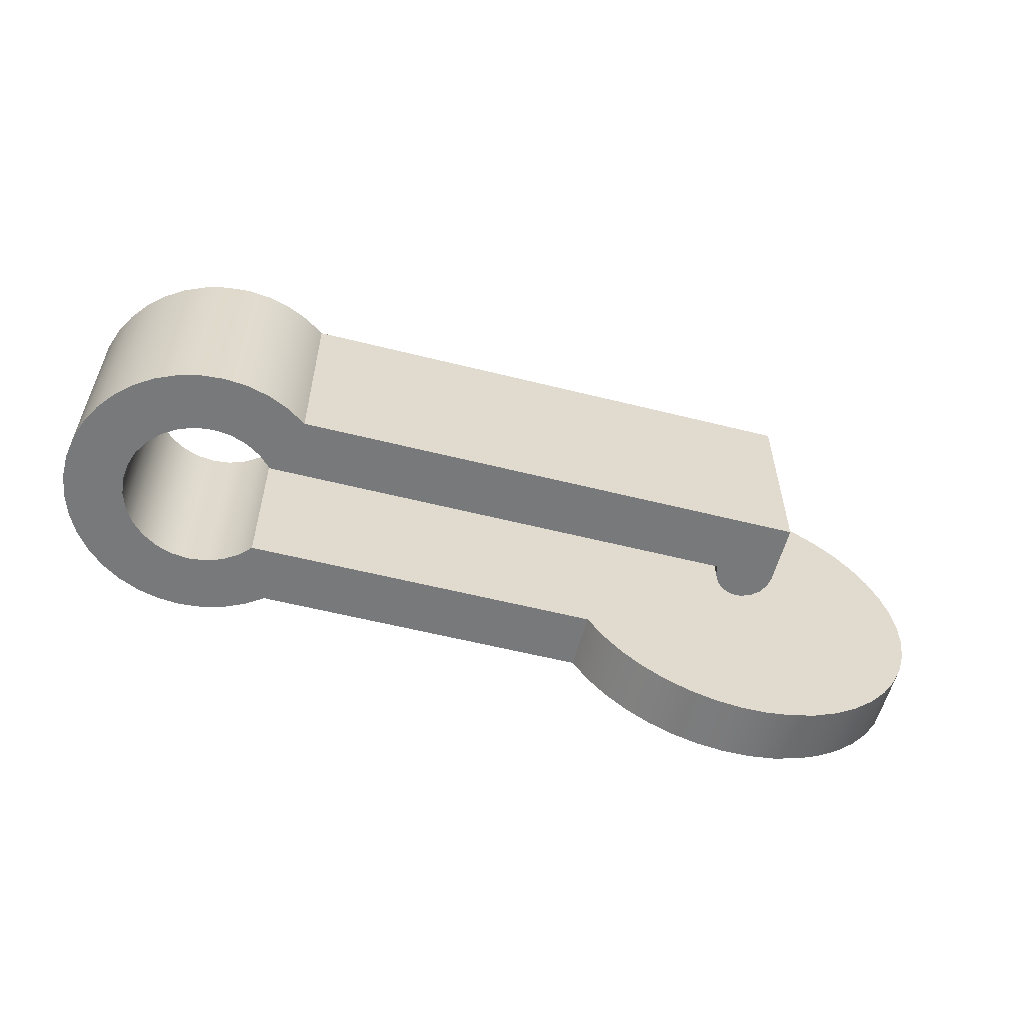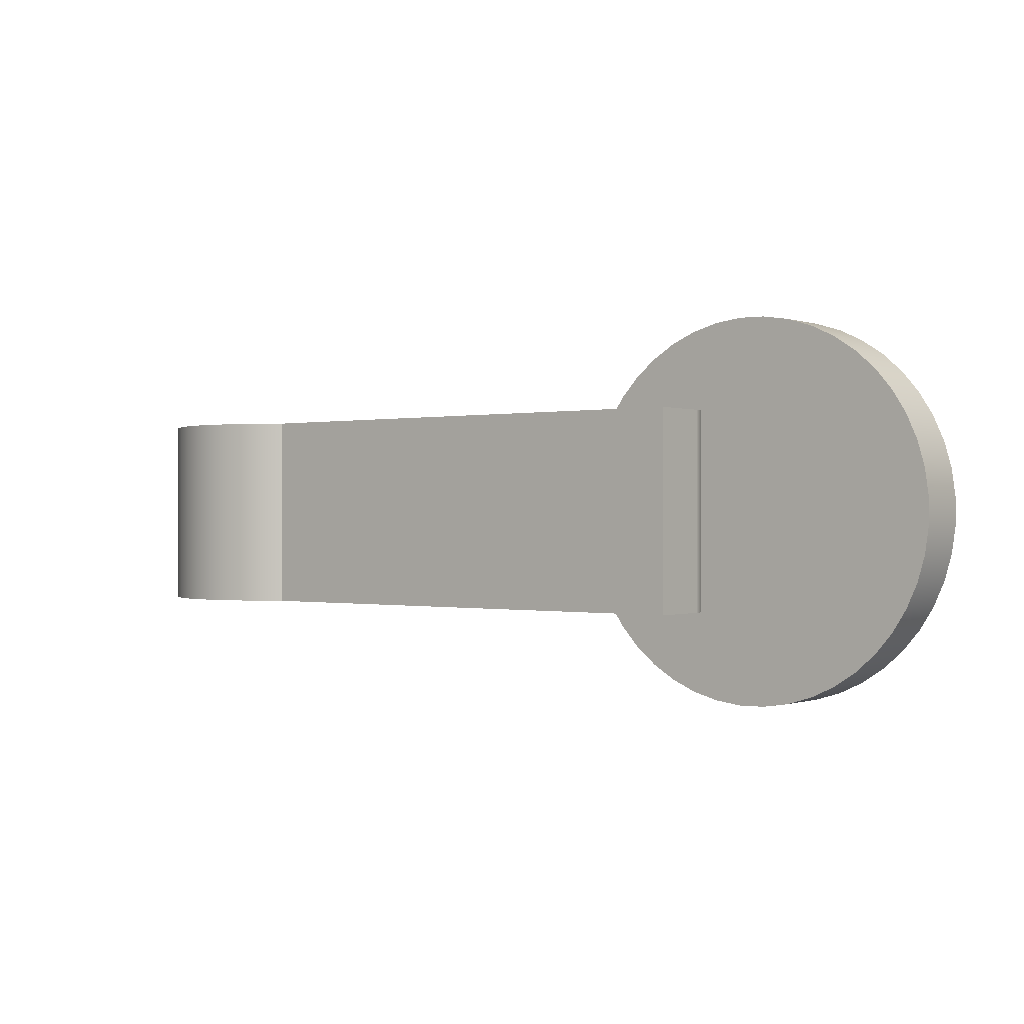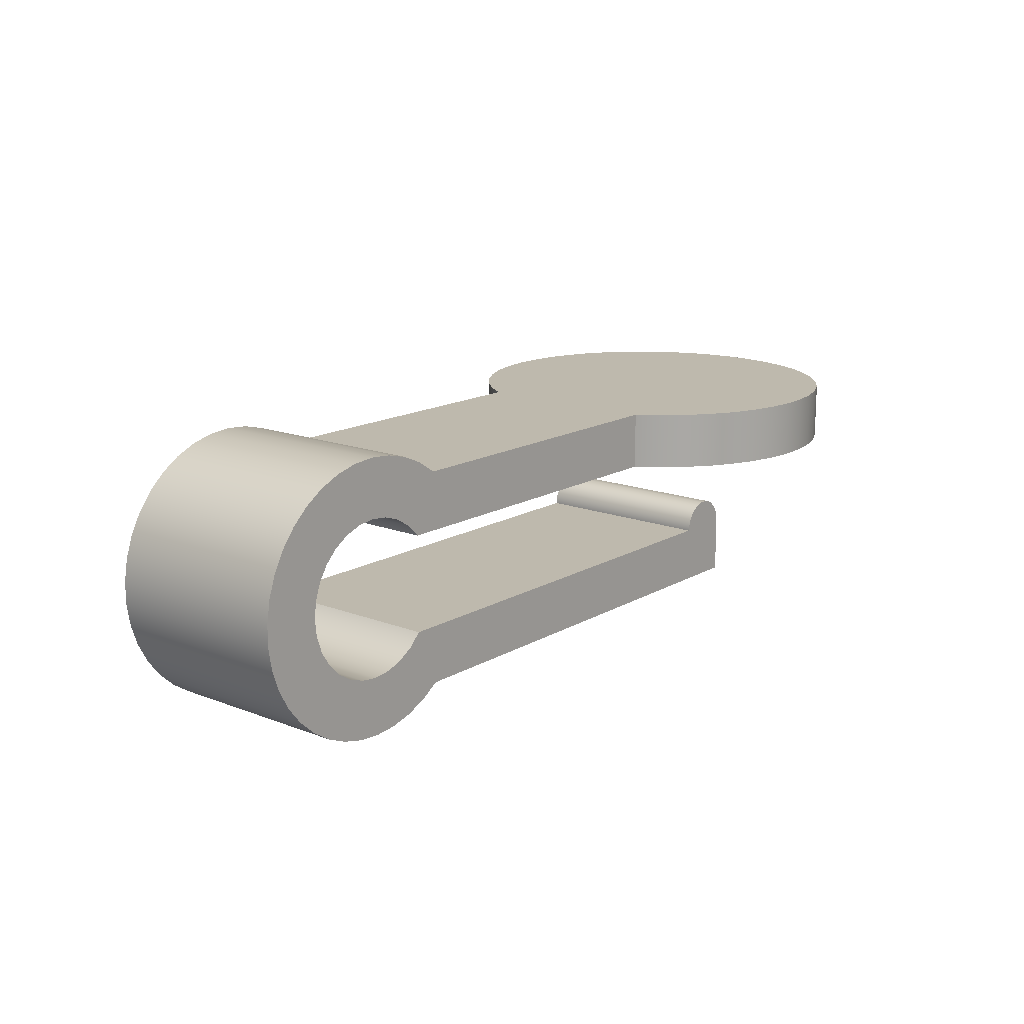
<metadata>
{"format":"obj","ext":"obj","renderer":"f3d","projection":"perspective","resolution":1024,"background":"white","views":[{"elev":-57.7,"azim":-14.6,"up":"+Z"},{"elev":-0.2,"azim":38.1,"up":"+Z"},{"elev":15.3,"azim":-50.6,"up":"+Y"}]}
</metadata>
<code>
v 0.634 0.25 0.5
v 0.7132 0.25 0.6171
v 0.8081 0.25 0.722
v 0.9168 0.25 0.8123
v 1.037 0.25 0.8865
v 1.167 0.25 0.9429
v 1.303 0.25 0.9804
v 1.443 0.25 0.9984
v 1.585 0.25 0.9964
v 1.724 0.25 0.9745
v 1.86 0.25 0.9331
v 1.988 0.25 0.873
v 2.106 0.25 0.7955
v 2.212 0.25 0.7021
v 2.304 0.25 0.5946
v 2.38 0.25 0.4753
v 2.438 0.25 0.3464
v 2.478 0.25 0.2107
v 2.497 0.25 0.0707
v 2.497 0.25 -0.0707
v 2.478 0.25 -0.2107
v 2.438 0.25 -0.3464
v 2.38 0.25 -0.4753
v 2.304 0.25 -0.5946
v 2.212 0.25 -0.7021
v 2.106 0.25 -0.7955
v 1.988 0.25 -0.873
v 1.86 0.25 -0.9331
v 1.724 0.25 -0.9745
v 1.585 0.25 -0.9964
v 1.443 0.25 -0.9984
v 1.303 0.25 -0.9804
v 1.167 0.25 -0.9429
v 1.037 0.25 -0.8865
v 0.9168 0.25 -0.8123
v 0.8081 0.25 -0.722
v 0.7132 0.25 -0.6171
v 0.634 0.25 -0.5
v 0.634 0.55 -0.5
v 0.7132 0.55 -0.6171
v 0.8081 0.55 -0.722
v 0.9168 0.55 -0.8123
v 1.037 0.55 -0.8865
v 1.167 0.55 -0.9429
v 1.303 0.55 -0.9804
v 1.443 0.55 -0.9984
v 1.585 0.55 -0.9964
v 1.724 0.55 -0.9745
v 1.86 0.55 -0.9331
v 1.988 0.55 -0.873
v 2.106 0.55 -0.7955
v 2.212 0.55 -0.7021
v 2.304 0.55 -0.5946
v 2.38 0.55 -0.4753
v 2.438 0.55 -0.3464
v 2.478 0.55 -0.2107
v 2.497 0.55 -0.0707
v 2.497 0.55 0.0707
v 2.478 0.55 0.2107
v 2.438 0.55 0.3464
v 2.38 0.55 0.4753
v 2.304 0.55 0.5946
v 2.212 0.55 0.7021
v 2.106 0.55 0.7955
v 1.988 0.55 0.873
v 1.86 0.55 0.9331
v 1.724 0.55 0.9745
v 1.585 0.55 0.9964
v 1.443 0.55 0.9984
v 1.303 0.55 0.9804
v 1.167 0.55 0.9429
v 1.037 0.55 0.8865
v 0.9168 0.55 0.8123
v 0.8081 0.55 0.722
v 0.7132 0.55 0.6171
v 0.634 0.55 0.5
v 0.634 0.55 -0.5
v 0.634 0.25 -0.5
v -1.188 0.25 -0.5
v -1.251 0.3132 -0.5
v -1.327 0.3607 -0.5
v -1.412 0.3901 -0.5
v -1.5 0.4 -0.5
v -1.589 0.3899 -0.5
v -1.674 0.3602 -0.5
v -1.75 0.3126 -0.5
v -1.813 0.2492 -0.5
v -1.86 0.1734 -0.5
v -1.89 0.08894 -0.5
v -1.9 1.11e-16 -0.5
v -1.89 -0.08894 -0.5
v -1.86 -0.1734 -0.5
v -1.813 -0.2492 -0.5
v -1.75 -0.3126 -0.5
v -1.674 -0.3602 -0.5
v -1.589 -0.3899 -0.5
v -1.5 -0.4 -0.5
v -1.412 -0.3901 -0.5
v -1.327 -0.3607 -0.5
v -1.251 -0.3132 -0.5
v -1.188 -0.25 -0.5
v 1.2 -0.25 -0.5
v 1.209 -0.1987 -0.5
v 1.235 -0.1536 -0.5
v 1.275 -0.1201 -0.5
v 1.324 -0.1023 -0.5
v 1.376 -0.1023 -0.5
v 1.425 -0.1201 -0.5
v 1.465 -0.1536 -0.5
v 1.491 -0.1987 -0.5
v 1.5 -0.25 -0.5
v 1.5 -0.55 -0.5
v -1.067 -0.55 -0.5
v -1.164 -0.6139 -0.5
v -1.27 -0.661 -0.5
v -1.382 -0.6899 -0.5
v -1.497 -0.7 -0.5
v -1.613 -0.6909 -0.5
v -1.725 -0.6628 -0.5
v -1.832 -0.6165 -0.5
v -1.929 -0.5534 -0.5
v -2.014 -0.4751 -0.5
v -2.085 -0.3837 -0.5
v -2.141 -0.2818 -0.5
v -2.178 -0.1723 -0.5
v -2.198 -0.05795 -0.5
v -2.198 0.05795 -0.5
v -2.178 0.1723 -0.5
v -2.141 0.2818 -0.5
v -2.085 0.3837 -0.5
v -2.014 0.4751 -0.5
v -1.929 0.5534 -0.5
v -1.832 0.6165 -0.5
v -1.725 0.6628 -0.5
v -1.613 0.6909 -0.5
v -1.497 0.7 -0.5
v -1.382 0.6899 -0.5
v -1.27 0.661 -0.5
v -1.164 0.6139 -0.5
v -1.067 0.55 -0.5
v 1.5 -0.55 -0.5
v 1.5 -0.55 0.5
v -1.067 -0.55 0.5
v -1.067 -0.55 -0.5
v -1.067 -0.55 -0.5
v -1.067 -0.55 0.5
v -1.164 -0.6139 0.5
v -1.27 -0.661 0.5
v -1.382 -0.6899 0.5
v -1.497 -0.7 0.5
v -1.613 -0.6909 0.5
v -1.725 -0.6628 0.5
v -1.832 -0.6165 0.5
v -1.929 -0.5534 0.5
v -2.014 -0.4751 0.5
v -2.085 -0.3837 0.5
v -2.141 -0.2818 0.5
v -2.178 -0.1723 0.5
v -2.198 -0.05795 0.5
v -2.198 0.05795 0.5
v -2.178 0.1723 0.5
v -2.141 0.2818 0.5
v -2.085 0.3837 0.5
v -2.014 0.4751 0.5
v -1.929 0.5534 0.5
v -1.832 0.6165 0.5
v -1.725 0.6628 0.5
v -1.613 0.6909 0.5
v -1.497 0.7 0.5
v -1.382 0.6899 0.5
v -1.27 0.661 0.5
v -1.164 0.6139 0.5
v -1.067 0.55 0.5
v -1.067 0.55 -0.5
v -1.164 0.6139 -0.5
v -1.27 0.661 -0.5
v -1.382 0.6899 -0.5
v -1.497 0.7 -0.5
v -1.613 0.6909 -0.5
v -1.725 0.6628 -0.5
v -1.832 0.6165 -0.5
v -1.929 0.5534 -0.5
v -2.014 0.4751 -0.5
v -2.085 0.3837 -0.5
v -2.141 0.2818 -0.5
v -2.178 0.1723 -0.5
v -2.198 0.05795 -0.5
v -2.198 -0.05795 -0.5
v -2.178 -0.1723 -0.5
v -2.141 -0.2818 -0.5
v -2.085 -0.3837 -0.5
v -2.014 -0.4751 -0.5
v -1.929 -0.5534 -0.5
v -1.832 -0.6165 -0.5
v -1.725 -0.6628 -0.5
v -1.613 -0.6909 -0.5
v -1.497 -0.7 -0.5
v -1.382 -0.6899 -0.5
v -1.27 -0.661 -0.5
v -1.164 -0.6139 -0.5
v -1.067 0.55 -0.5
v -1.067 0.55 0.5
v 0.634 0.55 0.5
v 0.7132 0.55 0.6171
v 0.8081 0.55 0.722
v 0.9168 0.55 0.8123
v 1.037 0.55 0.8865
v 1.167 0.55 0.9429
v 1.303 0.55 0.9804
v 1.443 0.55 0.9984
v 1.585 0.55 0.9964
v 1.724 0.55 0.9745
v 1.86 0.55 0.9331
v 1.988 0.55 0.873
v 2.106 0.55 0.7955
v 2.212 0.55 0.7021
v 2.304 0.55 0.5946
v 2.38 0.55 0.4753
v 2.438 0.55 0.3464
v 2.478 0.55 0.2107
v 2.497 0.55 0.0707
v 2.497 0.55 -0.0707
v 2.478 0.55 -0.2107
v 2.438 0.55 -0.3464
v 2.38 0.55 -0.4753
v 2.304 0.55 -0.5946
v 2.212 0.55 -0.7021
v 2.106 0.55 -0.7955
v 1.988 0.55 -0.873
v 1.86 0.55 -0.9331
v 1.724 0.55 -0.9745
v 1.585 0.55 -0.9964
v 1.443 0.55 -0.9984
v 1.303 0.55 -0.9804
v 1.167 0.55 -0.9429
v 1.037 0.55 -0.8865
v 0.9168 0.55 -0.8123
v 0.8081 0.55 -0.722
v 0.7132 0.55 -0.6171
v 0.634 0.55 -0.5
v 0.634 0.25 0.5
v -1.188 0.25 0.5
v -1.188 0.25 -0.5
v 0.634 0.25 -0.5
v 0.7132 0.25 -0.6171
v 0.8081 0.25 -0.722
v 0.9168 0.25 -0.8123
v 1.037 0.25 -0.8865
v 1.167 0.25 -0.9429
v 1.303 0.25 -0.9804
v 1.443 0.25 -0.9984
v 1.585 0.25 -0.9964
v 1.724 0.25 -0.9745
v 1.86 0.25 -0.9331
v 1.988 0.25 -0.873
v 2.106 0.25 -0.7955
v 2.212 0.25 -0.7021
v 2.304 0.25 -0.5946
v 2.38 0.25 -0.4753
v 2.438 0.25 -0.3464
v 2.478 0.25 -0.2107
v 2.497 0.25 -0.0707
v 2.497 0.25 0.0707
v 2.478 0.25 0.2107
v 2.438 0.25 0.3464
v 2.38 0.25 0.4753
v 2.304 0.25 0.5946
v 2.212 0.25 0.7021
v 2.106 0.25 0.7955
v 1.988 0.25 0.873
v 1.86 0.25 0.9331
v 1.724 0.25 0.9745
v 1.585 0.25 0.9964
v 1.443 0.25 0.9984
v 1.303 0.25 0.9804
v 1.167 0.25 0.9429
v 1.037 0.25 0.8865
v 0.9168 0.25 0.8123
v 0.8081 0.25 0.722
v 0.7132 0.25 0.6171
v -1.188 0.25 -0.5
v -1.188 0.25 0.5
v -1.251 0.3132 0.5
v -1.327 0.3607 0.5
v -1.412 0.3901 0.5
v -1.5 0.4 0.5
v -1.589 0.3899 0.5
v -1.674 0.3602 0.5
v -1.75 0.3126 0.5
v -1.813 0.2492 0.5
v -1.86 0.1734 0.5
v -1.89 0.08894 0.5
v -1.9 1.11e-16 0.5
v -1.89 -0.08894 0.5
v -1.86 -0.1734 0.5
v -1.813 -0.2492 0.5
v -1.75 -0.3126 0.5
v -1.674 -0.3602 0.5
v -1.589 -0.3899 0.5
v -1.5 -0.4 0.5
v -1.412 -0.3901 0.5
v -1.327 -0.3607 0.5
v -1.251 -0.3132 0.5
v -1.188 -0.25 0.5
v -1.188 -0.25 -0.5
v -1.251 -0.3132 -0.5
v -1.327 -0.3607 -0.5
v -1.412 -0.3901 -0.5
v -1.5 -0.4 -0.5
v -1.589 -0.3899 -0.5
v -1.674 -0.3602 -0.5
v -1.75 -0.3126 -0.5
v -1.813 -0.2492 -0.5
v -1.86 -0.1734 -0.5
v -1.89 -0.08894 -0.5
v -1.9 1.11e-16 -0.5
v -1.89 0.08894 -0.5
v -1.86 0.1734 -0.5
v -1.813 0.2492 -0.5
v -1.75 0.3126 -0.5
v -1.674 0.3602 -0.5
v -1.589 0.3899 -0.5
v -1.5 0.4 -0.5
v -1.412 0.3901 -0.5
v -1.327 0.3607 -0.5
v -1.251 0.3132 -0.5
v -1.188 -0.25 -0.5
v -1.188 -0.25 0.5
v 1.2 -0.25 0.5
v 1.2 -0.25 -0.5
v 1.2 -0.25 -0.5
v 1.2 -0.25 0.5
v 1.209 -0.1987 0.5
v 1.235 -0.1536 0.5
v 1.275 -0.1201 0.5
v 1.324 -0.1023 0.5
v 1.376 -0.1023 0.5
v 1.425 -0.1201 0.5
v 1.465 -0.1536 0.5
v 1.491 -0.1987 0.5
v 1.5 -0.25 0.5
v 1.5 -0.25 -0.5
v 1.491 -0.1987 -0.5
v 1.465 -0.1536 -0.5
v 1.425 -0.1201 -0.5
v 1.376 -0.1023 -0.5
v 1.324 -0.1023 -0.5
v 1.275 -0.1201 -0.5
v 1.235 -0.1536 -0.5
v 1.209 -0.1987 -0.5
v 1.5 -0.25 -0.5
v 1.5 -0.25 0.5
v 1.5 -0.55 0.5
v 1.5 -0.55 -0.5
v 0.634 0.25 0.5
v 0.634 0.55 0.5
v -1.067 0.55 0.5
v -1.164 0.6139 0.5
v -1.27 0.661 0.5
v -1.382 0.6899 0.5
v -1.497 0.7 0.5
v -1.613 0.6909 0.5
v -1.725 0.6628 0.5
v -1.832 0.6165 0.5
v -1.929 0.5534 0.5
v -2.014 0.4751 0.5
v -2.085 0.3837 0.5
v -2.141 0.2818 0.5
v -2.178 0.1723 0.5
v -2.198 0.05795 0.5
v -2.198 -0.05795 0.5
v -2.178 -0.1723 0.5
v -2.141 -0.2818 0.5
v -2.085 -0.3837 0.5
v -2.014 -0.4751 0.5
v -1.929 -0.5534 0.5
v -1.832 -0.6165 0.5
v -1.725 -0.6628 0.5
v -1.613 -0.6909 0.5
v -1.497 -0.7 0.5
v -1.382 -0.6899 0.5
v -1.27 -0.661 0.5
v -1.164 -0.6139 0.5
v -1.067 -0.55 0.5
v 1.5 -0.55 0.5
v 1.5 -0.25 0.5
v 1.491 -0.1987 0.5
v 1.465 -0.1536 0.5
v 1.425 -0.1201 0.5
v 1.376 -0.1023 0.5
v 1.324 -0.1023 0.5
v 1.275 -0.1201 0.5
v 1.235 -0.1536 0.5
v 1.209 -0.1987 0.5
v 1.2 -0.25 0.5
v -1.188 -0.25 0.5
v -1.251 -0.3132 0.5
v -1.327 -0.3607 0.5
v -1.412 -0.3901 0.5
v -1.5 -0.4 0.5
v -1.589 -0.3899 0.5
v -1.674 -0.3602 0.5
v -1.75 -0.3126 0.5
v -1.813 -0.2492 0.5
v -1.86 -0.1734 0.5
v -1.89 -0.08894 0.5
v -1.9 1.11e-16 0.5
v -1.89 0.08894 0.5
v -1.86 0.1734 0.5
v -1.813 0.2492 0.5
v -1.75 0.3126 0.5
v -1.674 0.3602 0.5
v -1.589 0.3899 0.5
v -1.5 0.4 0.5
v -1.412 0.3901 0.5
v -1.327 0.3607 0.5
v -1.251 0.3132 0.5
v -1.188 0.25 0.5
g 793b9b86-e2de-11ea-89fa-54bf646e7e1f
f 76 1 75
f 75 1 2
f 75 2 74
f 74 2 3
f 74 3 73
f 73 3 4
f 73 4 72
f 72 4 5
f 72 5 71
f 71 5 6
f 71 6 70
f 70 6 7
f 70 7 69
f 69 7 8
f 69 8 68
f 68 8 9
f 68 9 67
f 67 9 10
f 67 10 66
f 66 10 11
f 66 11 65
f 65 11 12
f 65 12 64
f 64 12 13
f 64 13 63
f 63 13 14
f 63 14 62
f 62 14 15
f 62 15 61
f 61 15 16
f 61 16 60
f 60 16 17
f 60 17 59
f 59 17 18
f 59 18 58
f 58 18 19
f 58 19 57
f 57 19 20
f 57 20 56
f 56 20 21
f 56 21 55
f 55 21 22
f 55 22 54
f 54 22 23
f 54 23 53
f 53 23 24
f 53 24 52
f 52 24 25
f 52 25 51
f 51 25 26
f 51 26 50
f 50 26 27
f 50 27 49
f 49 27 28
f 49 28 48
f 48 28 29
f 48 29 47
f 47 29 30
f 47 30 46
f 46 30 31
f 46 31 45
f 45 31 32
f 45 32 44
f 44 32 33
f 44 33 43
f 43 33 34
f 43 34 42
f 42 34 35
f 42 35 41
f 41 35 36
f 41 36 40
f 40 36 37
f 40 37 39
f 39 37 38
g 78d3c14a-e2de-11ea-8d06-54bf646e7e1f
f 77 78 140
f 140 78 79
f 140 79 80
f 80 81 140
f 140 81 82
f 140 82 139
f 139 82 83
f 139 83 138
f 138 83 137
f 137 83 136
f 136 83 135
f 135 83 134
f 134 83 133
f 133 83 84
f 133 84 132
f 132 84 131
f 131 84 85
f 131 85 130
f 130 85 86
f 130 86 87
f 130 87 129
f 129 87 88
f 129 88 128
f 128 88 89
f 128 89 127
f 127 89 90
f 127 90 126
f 126 90 91
f 126 91 125
f 125 91 92
f 125 92 124
f 124 92 93
f 124 93 123
f 123 93 94
f 123 94 95
f 123 95 122
f 122 95 96
f 122 96 121
f 121 96 120
f 120 96 97
f 120 97 119
f 119 97 118
f 118 97 117
f 117 97 116
f 116 97 115
f 115 97 114
f 114 97 98
f 114 98 113
f 113 98 99
f 113 99 100
f 100 101 113
f 113 101 102
f 113 102 112
f 112 102 111
f 111 102 110
f 110 102 103
f 110 103 109
f 109 103 104
f 109 104 108
f 108 104 105
f 108 105 107
f 107 105 106
g 78d43664-e2de-11ea-9240-54bf646e7e1f
f 142 143 141
f 141 143 144
g 78d48490-e2de-11ea-829b-54bf646e7e1f
f 145 146 200
f 200 146 147
f 200 147 148
f 200 148 199
f 199 148 149
f 199 149 198
f 198 149 150
f 198 150 197
f 197 150 151
f 197 151 196
f 196 151 152
f 196 152 195
f 195 152 153
f 195 153 194
f 194 153 154
f 194 154 193
f 193 154 155
f 193 155 192
f 192 155 156
f 192 156 191
f 191 156 157
f 191 157 190
f 190 157 158
f 190 158 189
f 189 158 159
f 189 159 188
f 188 159 160
f 188 160 187
f 187 160 161
f 187 161 186
f 186 161 162
f 186 162 185
f 185 162 163
f 185 163 184
f 184 163 164
f 184 164 183
f 183 164 165
f 183 165 182
f 182 165 166
f 182 166 181
f 181 166 167
f 181 167 180
f 180 167 168
f 180 168 179
f 179 168 169
f 179 169 178
f 178 169 170
f 178 170 177
f 177 170 171
f 177 171 176
f 176 171 172
f 176 172 175
f 175 172 174
f 174 172 173
g 78d4d290-e2de-11ea-a225-54bf646e7e1f
f 202 203 201
f 201 203 240
f 240 203 222
f 240 222 223
f 204 217 203
f 203 217 218
f 203 218 219
f 217 204 216
f 216 204 205
f 216 205 215
f 215 205 206
f 215 206 214
f 214 206 207
f 214 207 213
f 213 207 208
f 213 208 212
f 212 208 209
f 212 209 211
f 211 209 210
f 219 220 203
f 203 220 221
f 203 221 222
f 223 224 240
f 240 224 225
f 240 225 226
f 240 226 239
f 239 226 227
f 239 227 238
f 238 227 228
f 238 228 237
f 237 228 229
f 237 229 236
f 236 229 230
f 236 230 235
f 235 230 231
f 235 231 234
f 234 231 232
f 234 232 233
g 78d56ea4-e2de-11ea-849c-54bf646e7e1f
f 242 243 241
f 241 243 244
f 241 244 262
f 262 244 261
f 261 244 260
f 260 244 259
f 259 244 258
f 258 244 245
f 258 245 257
f 257 245 246
f 257 246 256
f 256 246 247
f 256 247 255
f 255 247 248
f 255 248 254
f 254 248 249
f 254 249 253
f 253 249 250
f 253 250 252
f 252 250 251
f 262 263 241
f 241 263 264
f 241 264 265
f 265 266 241
f 241 266 267
f 241 267 280
f 280 267 268
f 280 268 279
f 279 268 269
f 279 269 278
f 278 269 270
f 278 270 277
f 277 270 271
f 277 271 276
f 276 271 272
f 276 272 275
f 275 272 273
f 275 273 274
g 78d5bcb8-e2de-11ea-b356-54bf646e7e1f
f 281 282 326
f 326 282 283
f 326 283 325
f 325 283 284
f 325 284 324
f 324 284 285
f 324 285 323
f 323 285 286
f 323 286 322
f 322 286 287
f 322 287 321
f 321 287 288
f 321 288 320
f 320 288 289
f 320 289 319
f 319 289 290
f 319 290 318
f 318 290 291
f 318 291 317
f 317 291 292
f 317 292 316
f 316 292 293
f 316 293 315
f 315 293 294
f 315 294 314
f 314 294 295
f 314 295 313
f 313 295 296
f 313 296 312
f 312 296 297
f 312 297 311
f 311 297 298
f 311 298 310
f 310 298 299
f 310 299 309
f 309 299 300
f 309 300 308
f 308 300 301
f 308 301 307
f 307 301 302
f 307 302 306
f 306 302 303
f 306 303 305
f 305 303 304
g 78d60ae8-e2de-11ea-ab54-54bf646e7e1f
f 328 329 327
f 327 329 330
g 78d658da-e2de-11ea-8290-54bf646e7e1f
f 331 332 350
f 350 332 333
f 350 333 349
f 349 333 334
f 349 334 348
f 348 334 335
f 348 335 347
f 347 335 336
f 347 336 346
f 346 336 337
f 346 337 345
f 345 337 338
f 345 338 344
f 344 338 339
f 344 339 343
f 343 339 340
f 343 340 342
f 342 340 341
g 78d6a6f8-e2de-11ea-9f72-54bf646e7e1f
f 352 353 351
f 351 353 354
g 78d71c0c-e2de-11ea-a479-54bf646e7e1f
f 356 357 355
f 355 357 418
f 418 357 417
f 417 357 416
f 416 357 415
f 415 357 358
f 415 358 414
f 414 358 359
f 414 359 360
f 360 361 414
f 414 361 362
f 414 362 363
f 363 364 414
f 414 364 413
f 413 364 365
f 413 365 366
f 413 366 412
f 412 366 367
f 412 367 411
f 411 367 410
f 410 367 368
f 410 368 409
f 409 368 369
f 409 369 408
f 408 369 370
f 408 370 407
f 407 370 371
f 407 371 406
f 406 371 372
f 406 372 405
f 405 372 373
f 405 373 404
f 404 373 374
f 404 374 403
f 403 374 402
f 402 374 375
f 402 375 401
f 401 375 376
f 401 376 377
f 401 377 400
f 400 377 378
f 400 378 379
f 379 380 400
f 400 380 381
f 400 381 382
f 382 383 400
f 400 383 399
f 399 383 384
f 399 384 398
f 398 384 397
f 397 384 396
f 396 384 395
f 395 384 385
f 395 385 386
f 395 386 394
f 394 386 387
f 394 387 393
f 393 387 388
f 393 388 392
f 392 388 389
f 392 389 391
f 391 389 390

</code>
